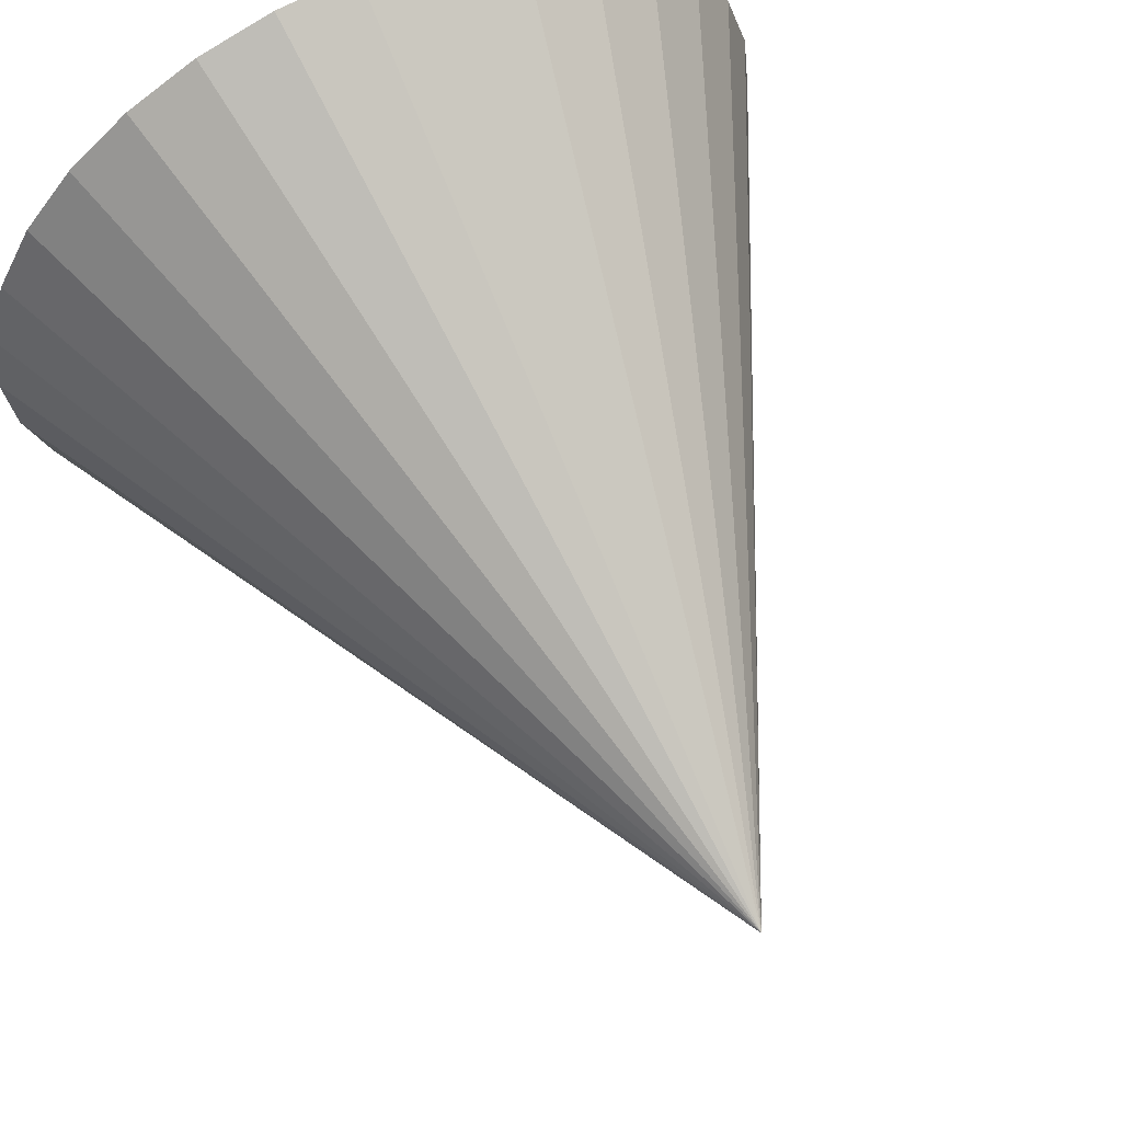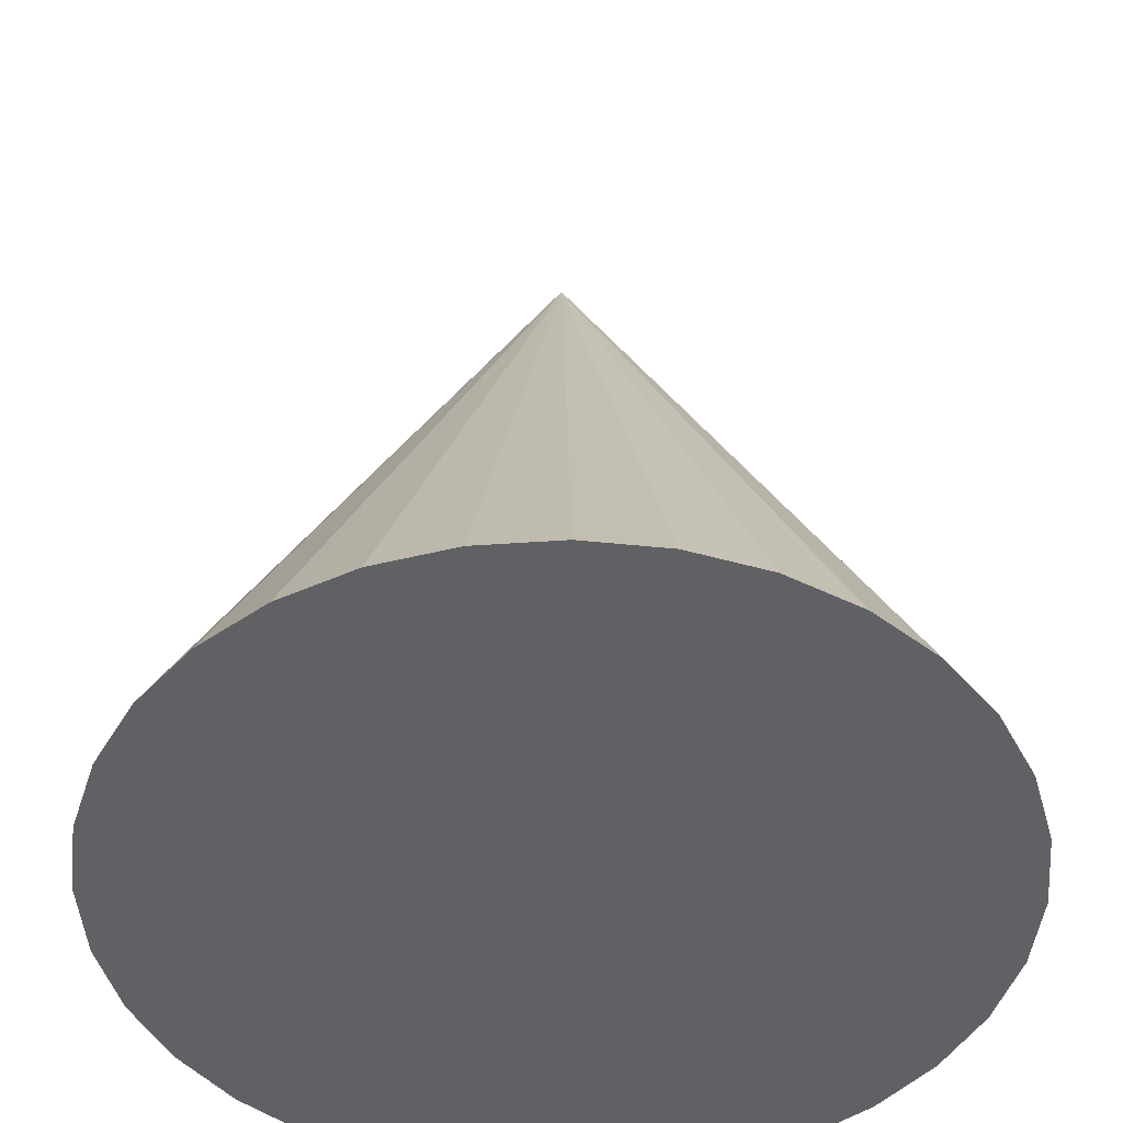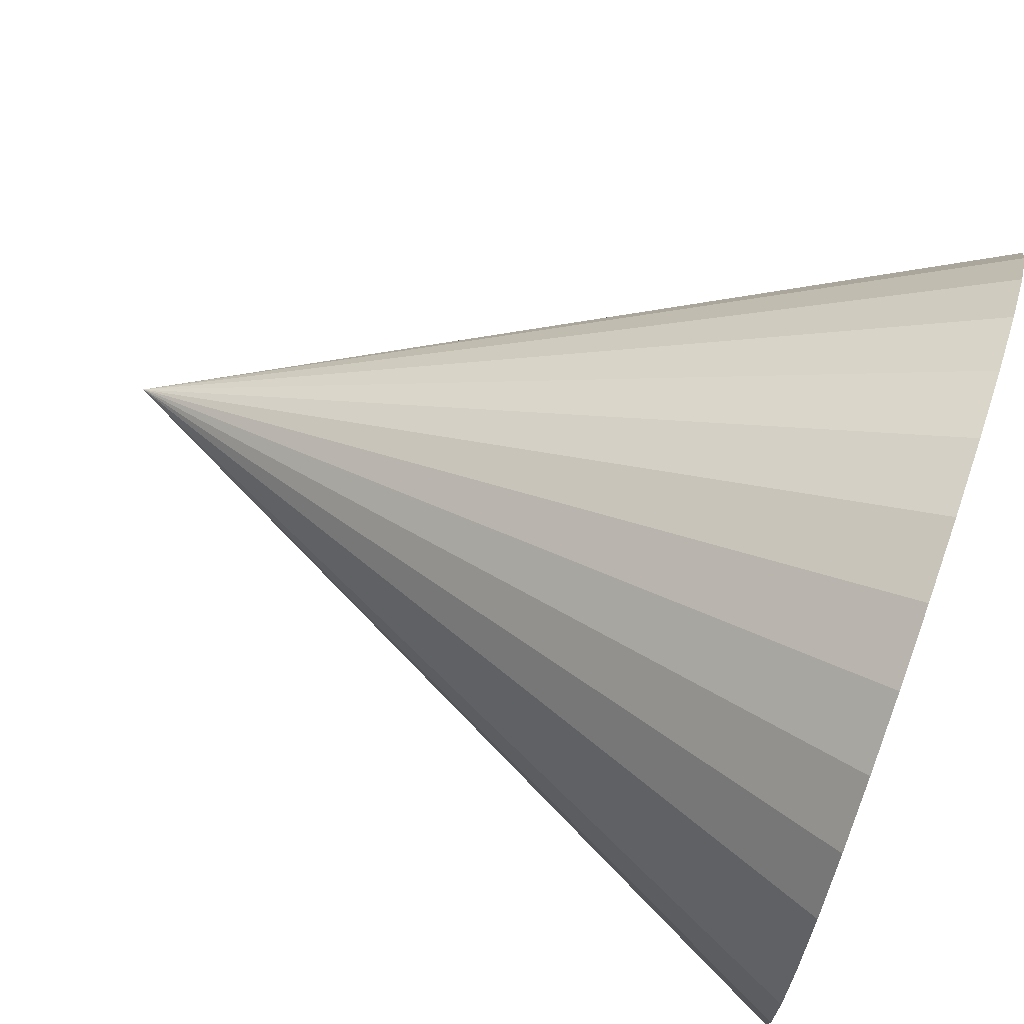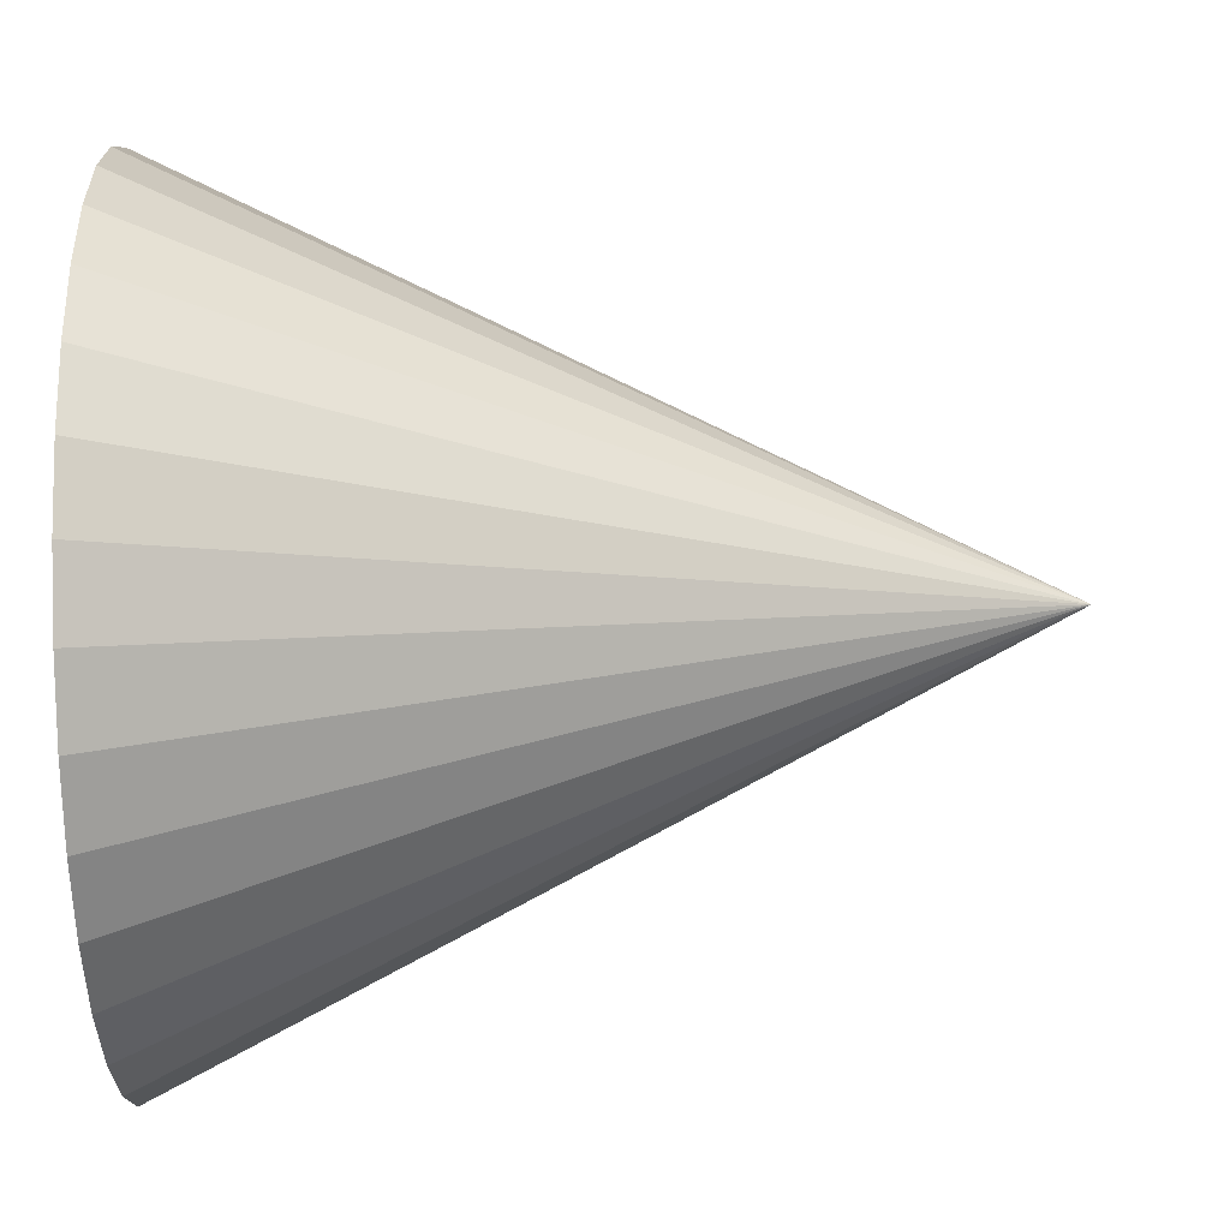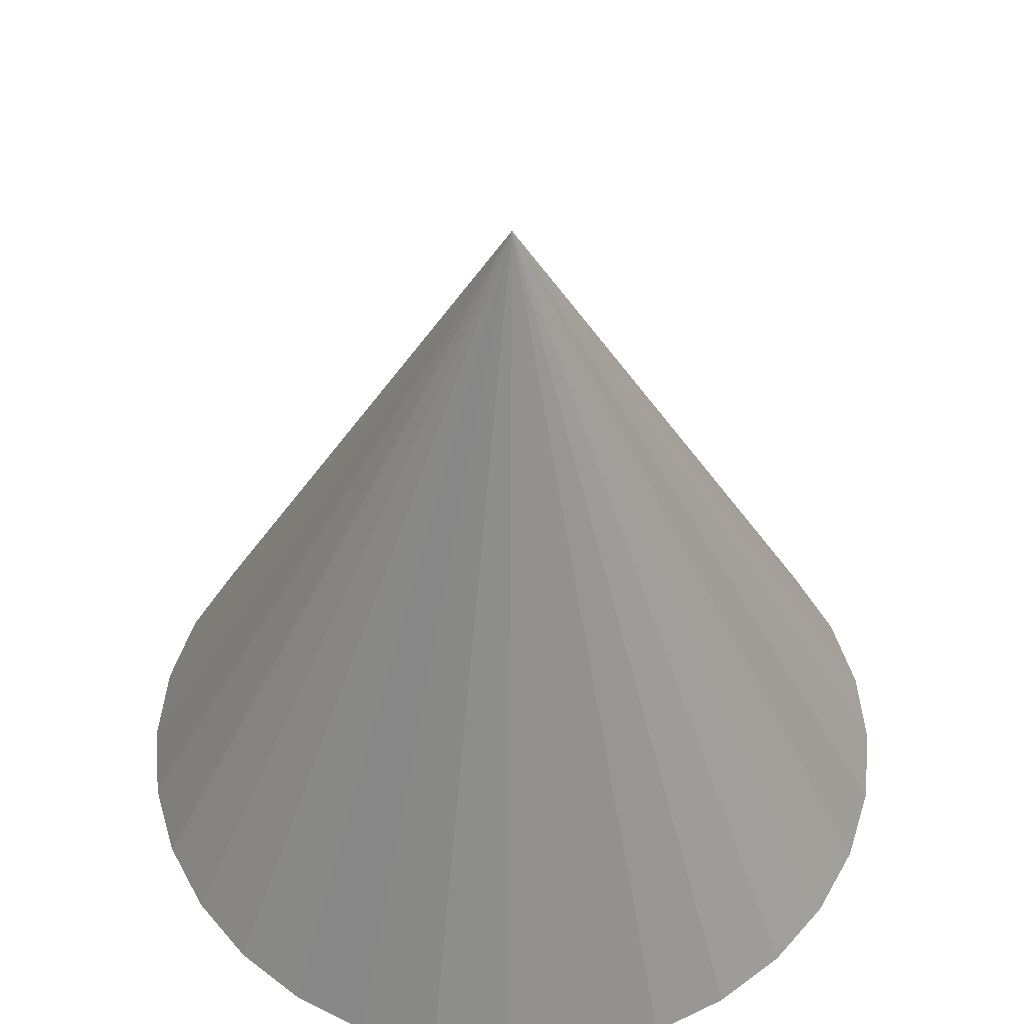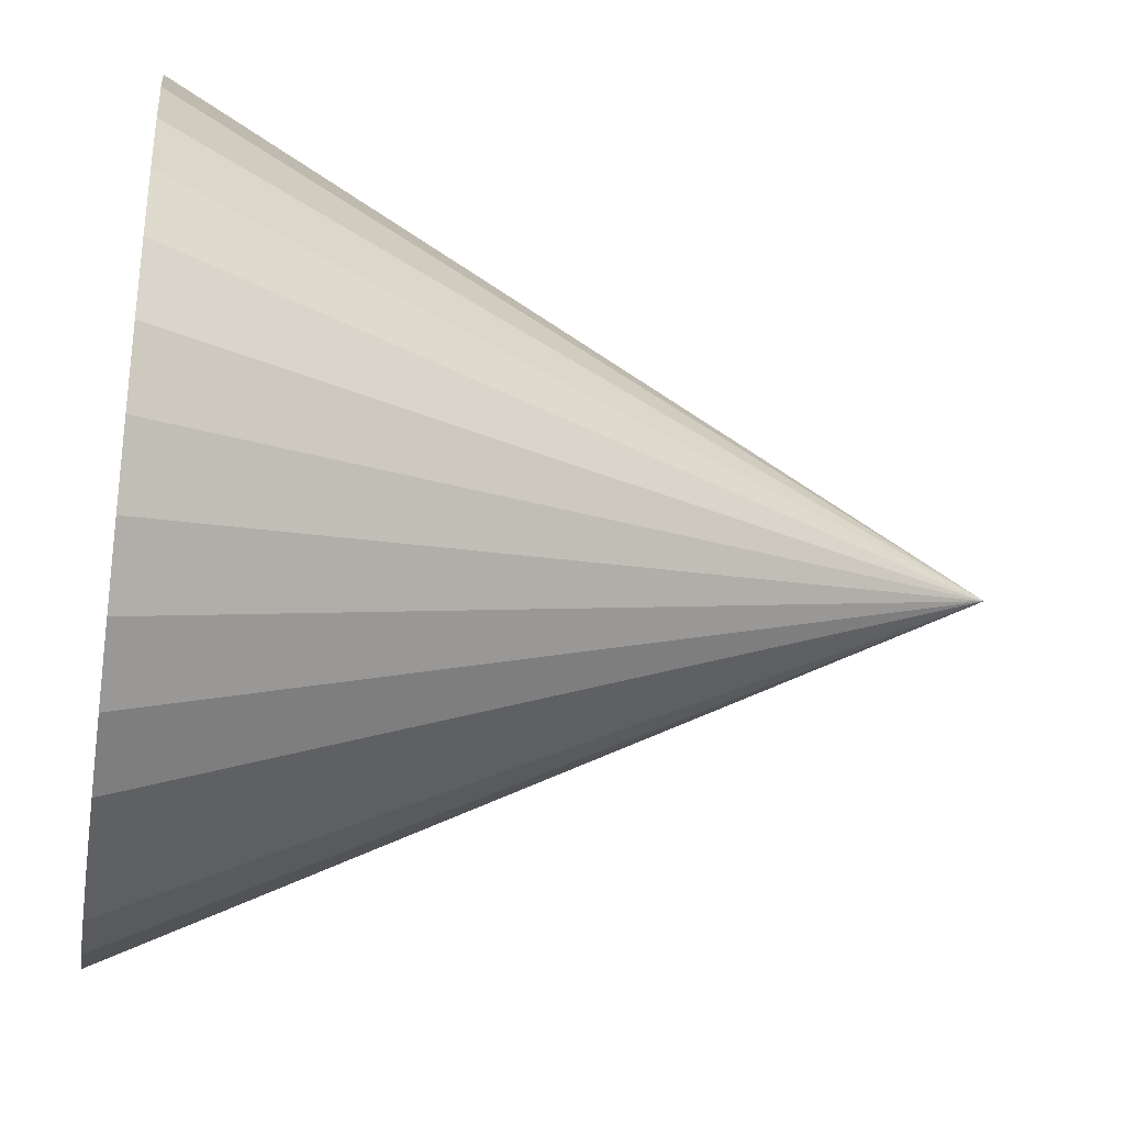
<metadata>
{"format":"obj","ext":"obj","renderer":"f3d","projection":"perspective","resolution":1024,"background":"white","views":[{"elev":63.3,"azim":154.3,"up":"+Z"},{"elev":-46.6,"azim":-113.6,"up":"+Y"},{"elev":72.4,"azim":-70.8,"up":"+Z"},{"elev":-76.6,"azim":91.3,"up":"+Z"},{"elev":51.2,"azim":-168.3,"up":"+Y"},{"elev":-34.1,"azim":80.7,"up":"+Z"}]}
</metadata>
<code>
o light
v 0 0.1 -4
v 0.7804 0.1 -3.923
v 1.531 0.1 -3.696
v 2.222 0.1 -3.326
v 2.828 0.1 -2.828
v 3.326 0.1 -2.222
v 3.696 0.1 -1.531
v 3.923 0.1 -0.7804
v 4 0.1 0
v 3.923 0.1 0.7804
v 3.696 0.1 1.531
v 3.326 0.1 2.222
v 2.828 0.1 2.828
v 2.222 0.1 3.326
v 1.531 0.1 3.696
v 0.7804 0.1 3.923
v 0 0.1 4
v -0.7804 0.1 3.923
v -1.531 0.1 3.696
v -2.222 0.1 3.326
v -2.828 0.1 2.828
v -3.326 0.1 2.222
v -3.696 0.1 1.531
v -3.923 0.1 0.7804
v -4 0.1 0
v -3.923 0.1 -0.7804
v -3.696 0.1 -1.531
v -3.326 0.1 -2.222
v -2.828 0.1 -2.828
v -2.222 0.1 -3.326
v -1.531 0.1 -3.696
v -0.7804 0.1 -3.923
v 0 8.1 0
f 1 2 33
f 2 3 33
f 3 4 33
f 4 5 33
f 5 6 33
f 6 7 33
f 7 8 33
f 8 9 33
f 9 10 33
f 10 11 33
f 11 12 33
f 12 13 33
f 13 14 33
f 14 15 33
f 15 16 33
f 16 17 33
f 17 18 33
f 18 19 33
f 19 20 33
f 20 21 33
f 21 22 33
f 22 23 33
f 23 24 33
f 24 25 33
f 25 26 33
f 26 27 33
f 27 28 33
f 28 29 33
f 29 30 33
f 30 31 33
f 18 10 2
f 31 32 33
f 32 1 33
f 2 1 32
f 32 31 30
f 30 29 28
f 28 27 26
f 26 25 24
f 24 23 22
f 22 21 20
f 20 19 18
f 18 17 16
f 16 15 14
f 14 13 12
f 12 11 10
f 10 9 8
f 8 7 6
f 6 5 4
f 4 3 2
f 2 32 30
f 30 28 26
f 26 24 22
f 22 20 18
f 18 16 14
f 14 12 10
f 10 8 6
f 6 4 2
f 2 30 26
f 26 22 18
f 18 14 10
f 10 6 2
f 2 26 18

</code>
